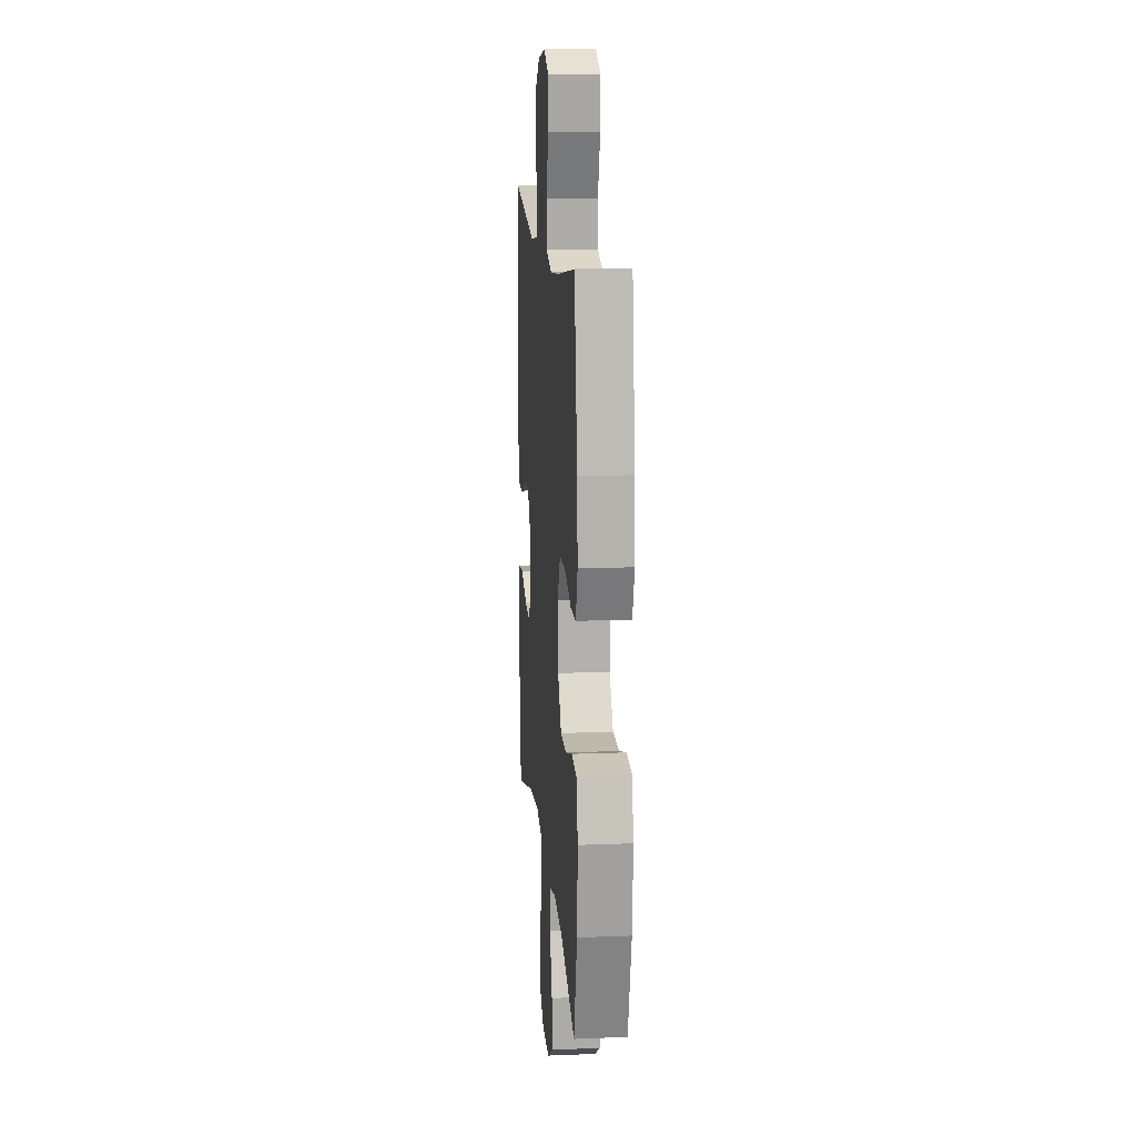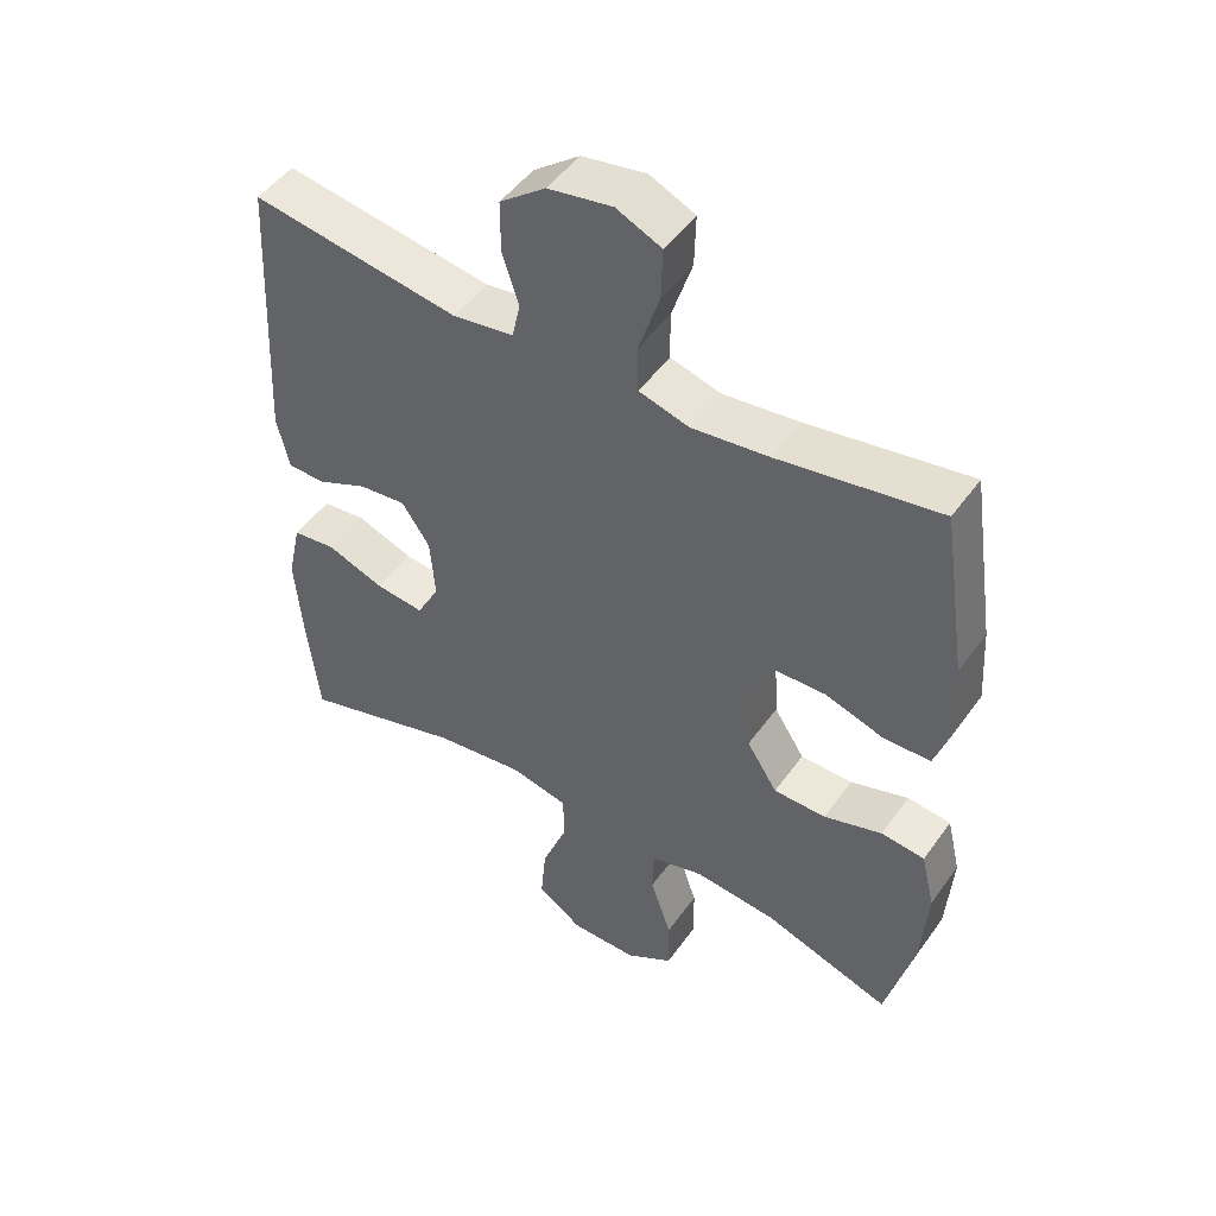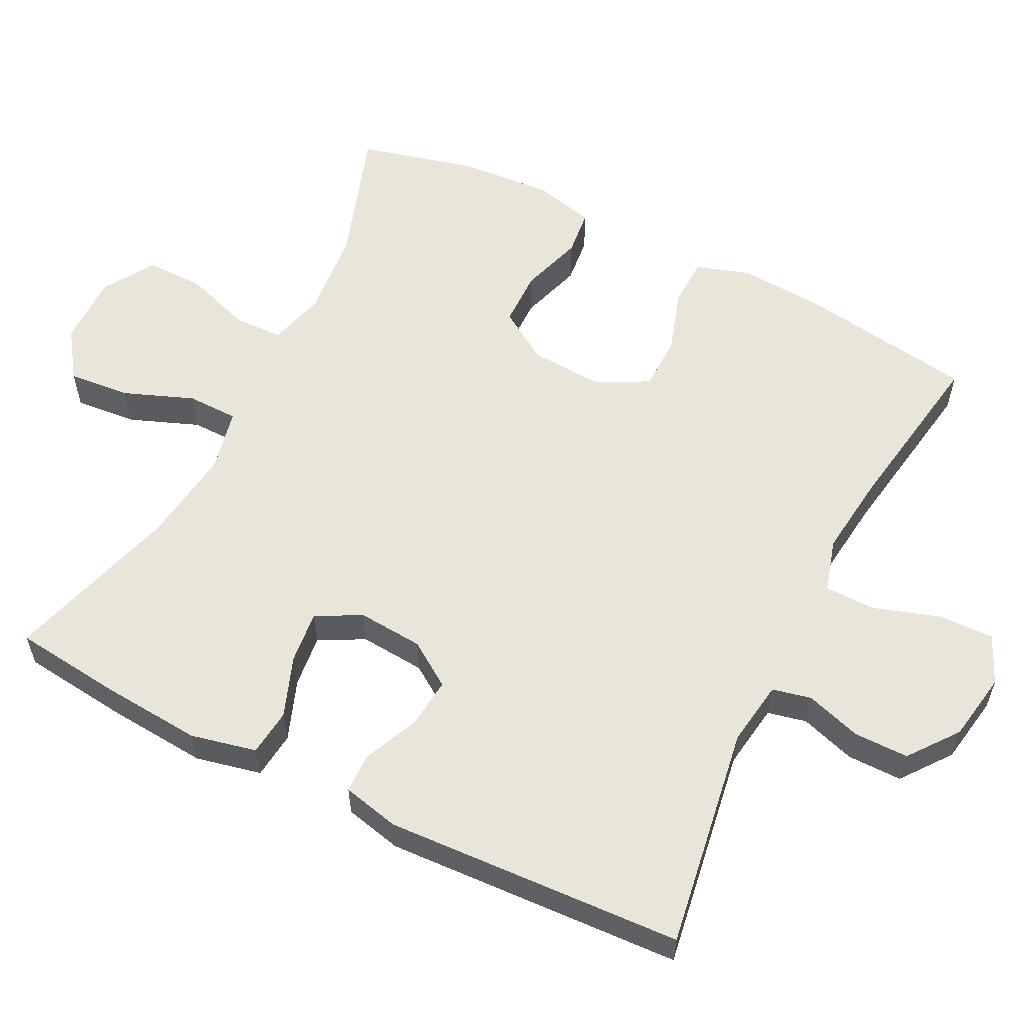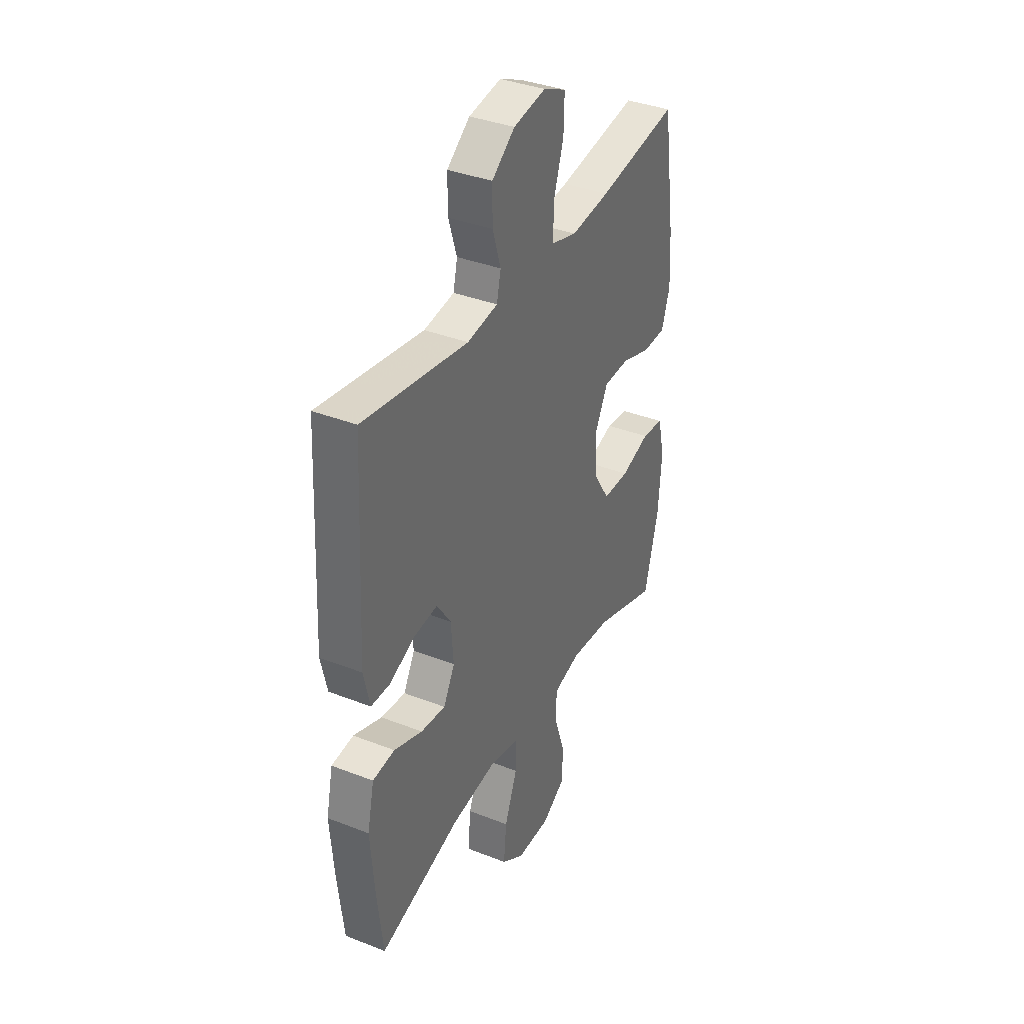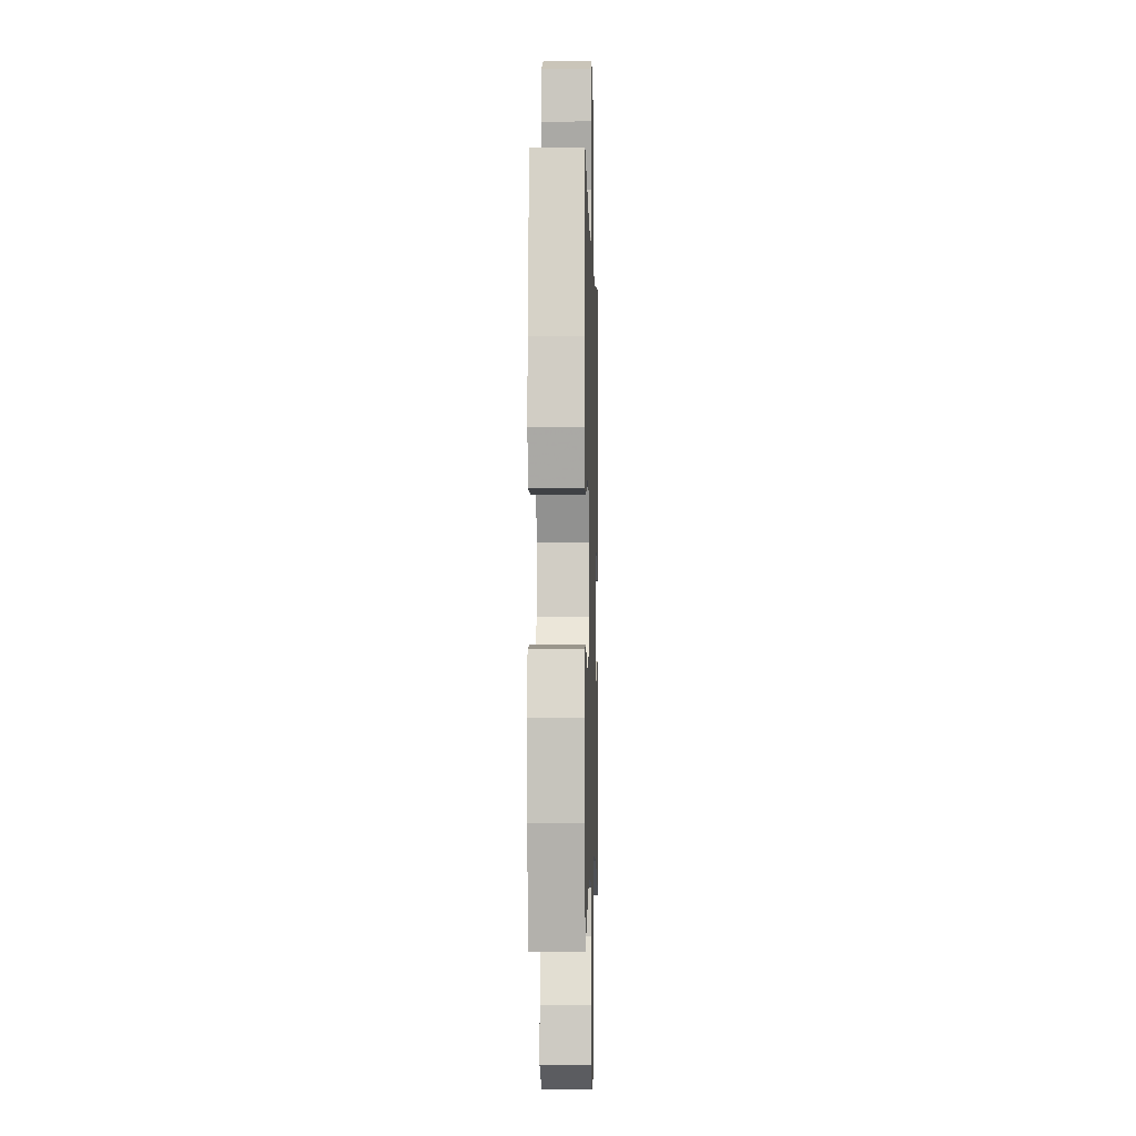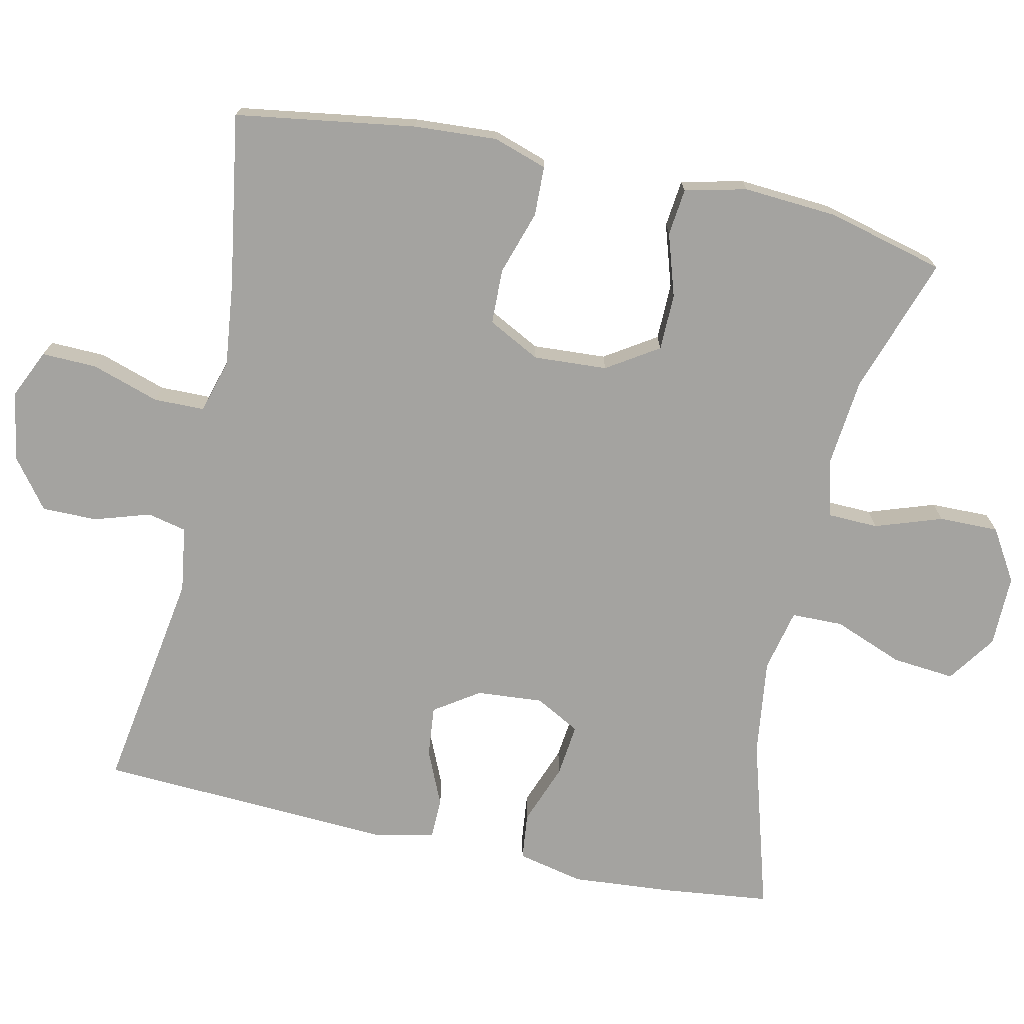
<metadata>
{"format":"obj","ext":"obj","renderer":"f3d","projection":"perspective","resolution":1024,"background":"white","views":[{"elev":14.6,"azim":85.0,"up":"+Z"},{"elev":48.5,"azim":33.9,"up":"+Z"},{"elev":57.8,"azim":-63.3,"up":"+Y"},{"elev":37.0,"azim":-63.2,"up":"+Z"},{"elev":-3.7,"azim":91.6,"up":"+Z"},{"elev":-72.8,"azim":77.7,"up":"+Y"}]}
</metadata>
<code>
v 0.5 0.07 -0.5
v 0.313 0.07 -0.437
v 0.193 0.07 -0.425
v 0.115 0.07 -0.446
v 0.113 0.07 -0.514
v 0.144 0.07 -0.605
v 0.145 0.07 -0.686
v 0.075 0.07 -0.729
v -0.023 0.07 -0.728
v -0.089 0.07 -0.682
v -0.081 0.07 -0.597
v -0.044 0.07 -0.502
v -0.045 0.07 -0.432
v -0.13 0.07 -0.413
v -0.262 0.07 -0.43
v -0.5 0.07 -0.5
v -0.517 0.07 -0.353
v -0.528 0.07 -0.216
v -0.508 0.07 -0.126
v -0.444 0.07 -0.119
v -0.361 0.07 -0.15
v -0.289 0.07 -0.158
v -0.256 0.07 -0.097
v -0.263 0.07 -0.007
v -0.304 0.07 0.054
v -0.373 0.07 0.047
v -0.448 0.07 0.014
v -0.503 0.07 0.015
v -0.521 0.07 0.093
v -0.5 0.07 0.5
v -0.195 0.07 0.452
v -0.106 0.07 0.465
v -0.094 0.07 0.518
v -0.118 0.07 0.594
v -0.118 0.07 0.669
v -0.051 0.07 0.72
v 0.043 0.07 0.736
v 0.109 0.07 0.706
v 0.107 0.07 0.631
v 0.077 0.07 0.539
v 0.078 0.07 0.47
v 0.151 0.07 0.449
v 0.264 0.07 0.462
v 0.5 0.07 0.5
v 0.537 0.07 0.255
v 0.544 0.07 0.142
v 0.52 0.07 0.069
v 0.452 0.07 0.067
v 0.365 0.07 0.095
v 0.29 0.07 0.093
v 0.253 0.07 0.022
v 0.259 0.07 -0.078
v 0.304 0.07 -0.148
v 0.381 0.07 -0.149
v 0.466 0.07 -0.122
v 0.53 0.07 -0.129
v 0.55 0.07 -0.213
v 0.541 0.07 -0.341
v 0.5 0 -0.5
v 0.313 0 -0.437
v 0.193 0 -0.425
v 0.115 0 -0.446
v 0.113 0 -0.514
v 0.144 0 -0.605
v 0.145 0 -0.686
v 0.075 0 -0.729
v -0.023 0 -0.728
v -0.089 0 -0.682
v -0.081 0 -0.597
v -0.044 0 -0.502
v -0.045 0 -0.432
v -0.13 0 -0.413
v -0.262 0 -0.43
v -0.5 0 -0.5
v -0.517 0 -0.353
v -0.528 0 -0.216
v -0.508 0 -0.126
v -0.444 0 -0.119
v -0.361 0 -0.15
v -0.289 0 -0.158
v -0.256 0 -0.097
v -0.263 0 -0.007
v -0.304 0 0.054
v -0.373 0 0.047
v -0.448 0 0.014
v -0.503 0 0.015
v -0.521 0 0.093
v -0.5 0 0.5
v -0.195 0 0.452
v -0.106 0 0.465
v -0.094 0 0.518
v -0.118 0 0.594
v -0.118 0 0.669
v -0.051 0 0.72
v 0.043 0 0.736
v 0.109 0 0.706
v 0.107 0 0.631
v 0.077 0 0.539
v 0.078 0 0.47
v 0.151 0 0.449
v 0.264 0 0.462
v 0.5 0 0.5
v 0.537 0 0.255
v 0.544 0 0.142
v 0.52 0 0.069
v 0.452 0 0.067
v 0.365 0 0.095
v 0.29 0 0.093
v 0.253 0 0.022
v 0.259 0 -0.078
v 0.304 0 -0.148
v 0.381 0 -0.149
v 0.466 0 -0.122
v 0.53 0 -0.129
v 0.55 0 -0.213
v 0.541 0 -0.341
f 57 58 1 2
f 54 55 56 57
f 53 54 57 2
f 52 53 2 3
f 51 52 3 4
f 46 47 48 49
f 46 49 50
f 43 44 45 46
f 42 43 46 50
f 41 42 50 51
f 37 38 39 40
f 37 40 41
f 36 37 41
f 33 34 35 36
f 33 36 41 51
f 28 29 30 31
f 26 27 28 31
f 25 26 31 32
f 24 25 32
f 23 24 32
f 18 19 20 21
f 18 21 22
f 15 16 17 18
f 14 15 18 22
f 13 14 22 23
f 9 10 11 12
f 9 12 13
f 8 9 13
f 5 6 7 8
f 4 5 8 13
f 32 33 51 4
f 4 13 23 32
f 60 59 116 115
f 115 114 113 112
f 60 115 112 111
f 61 60 111 110
f 62 61 110 109
f 107 106 105 104
f 108 107 104
f 104 103 102 101
f 108 104 101 100
f 109 108 100 99
f 98 97 96 95
f 99 98 95
f 99 95 94
f 94 93 92 91
f 109 99 94 91
f 89 88 87 86
f 89 86 85 84
f 90 89 84 83
f 90 83 82
f 90 82 81
f 79 78 77 76
f 80 79 76
f 76 75 74 73
f 80 76 73 72
f 81 80 72 71
f 70 69 68 67
f 71 70 67
f 71 67 66
f 66 65 64 63
f 71 66 63 62
f 62 109 91 90
f 90 81 71 62
f 1 59 60 2
f 2 60 61 3
f 3 61 62 4
f 4 62 63 5
f 5 63 64 6
f 6 64 65 7
f 7 65 66 8
f 8 66 67 9
f 9 67 68 10
f 10 68 69 11
f 11 69 70 12
f 12 70 71 13
f 13 71 72 14
f 14 72 73 15
f 15 73 74 16
f 16 74 75 17
f 17 75 76 18
f 18 76 77 19
f 19 77 78 20
f 20 78 79 21
f 21 79 80 22
f 22 80 81 23
f 23 81 82 24
f 24 82 83 25
f 25 83 84 26
f 26 84 85 27
f 27 85 86 28
f 28 86 87 29
f 29 87 88 30
f 30 88 89 31
f 31 89 90 32
f 32 90 91 33
f 33 91 92 34
f 34 92 93 35
f 35 93 94 36
f 36 94 95 37
f 37 95 96 38
f 38 96 97 39
f 39 97 98 40
f 40 98 99 41
f 41 99 100 42
f 42 100 101 43
f 43 101 102 44
f 44 102 103 45
f 45 103 104 46
f 46 104 105 47
f 47 105 106 48
f 48 106 107 49
f 49 107 108 50
f 50 108 109 51
f 51 109 110 52
f 52 110 111 53
f 53 111 112 54
f 54 112 113 55
f 55 113 114 56
f 56 114 115 57
f 57 115 116 58
f 58 116 59 1

</code>
